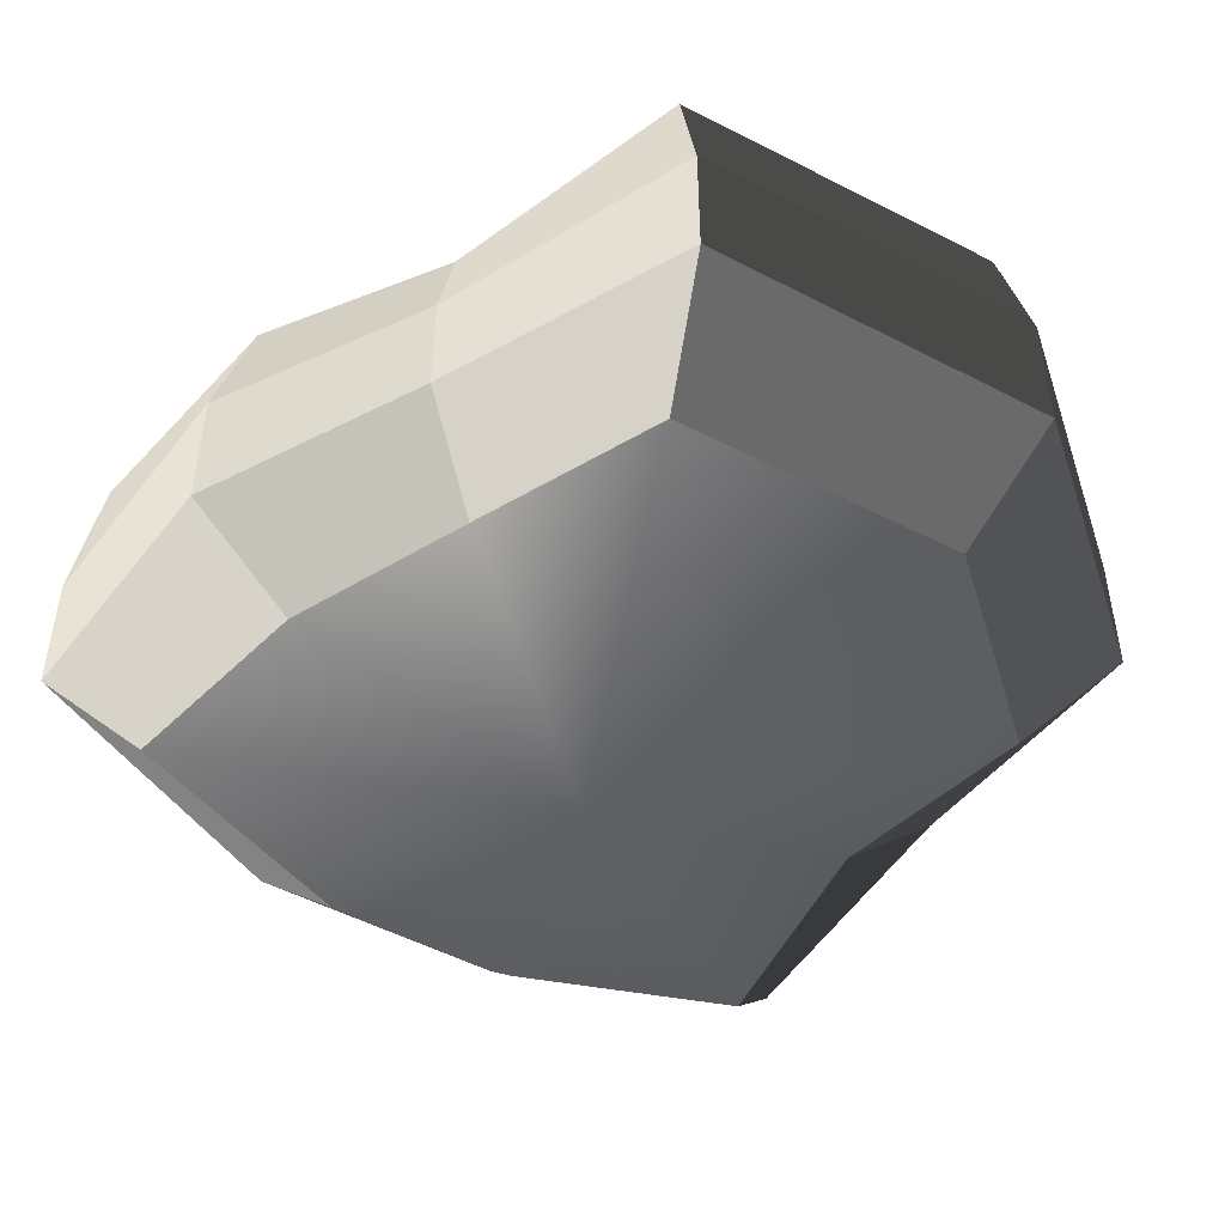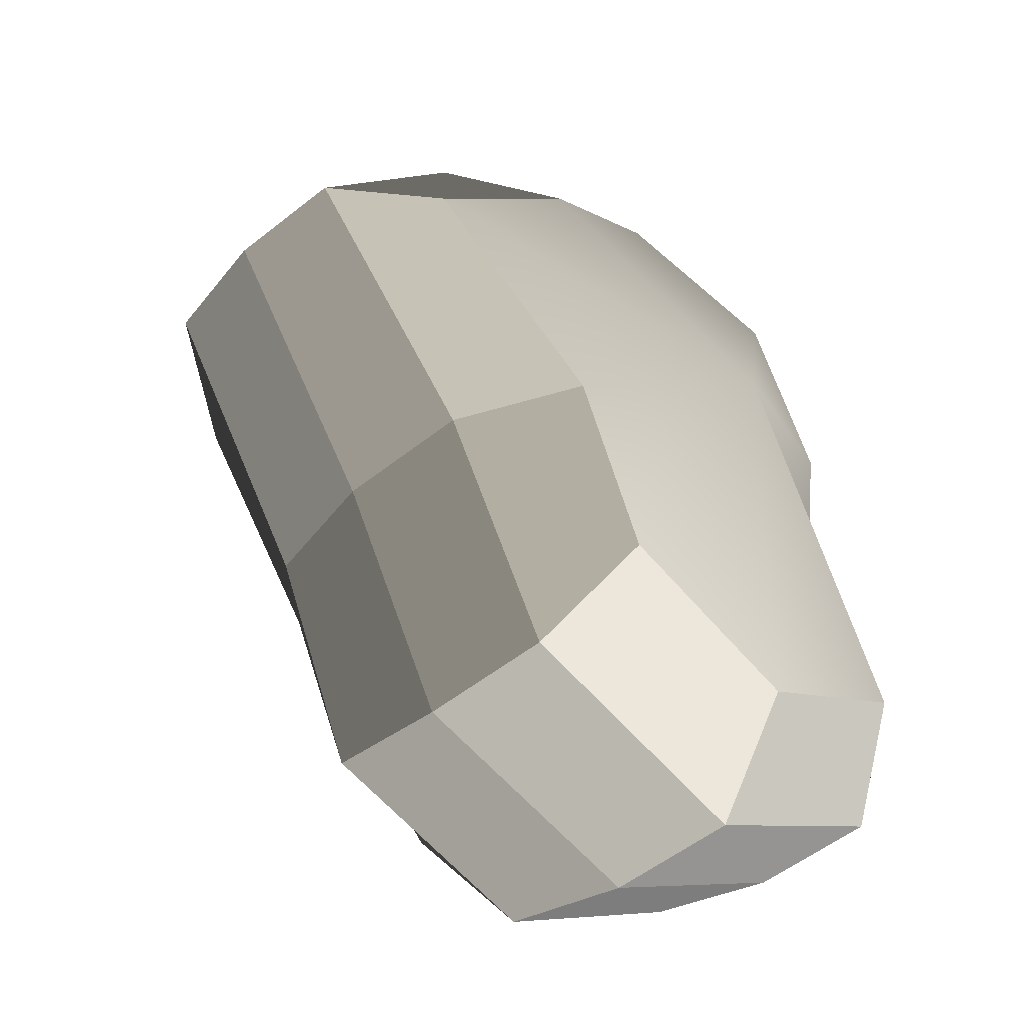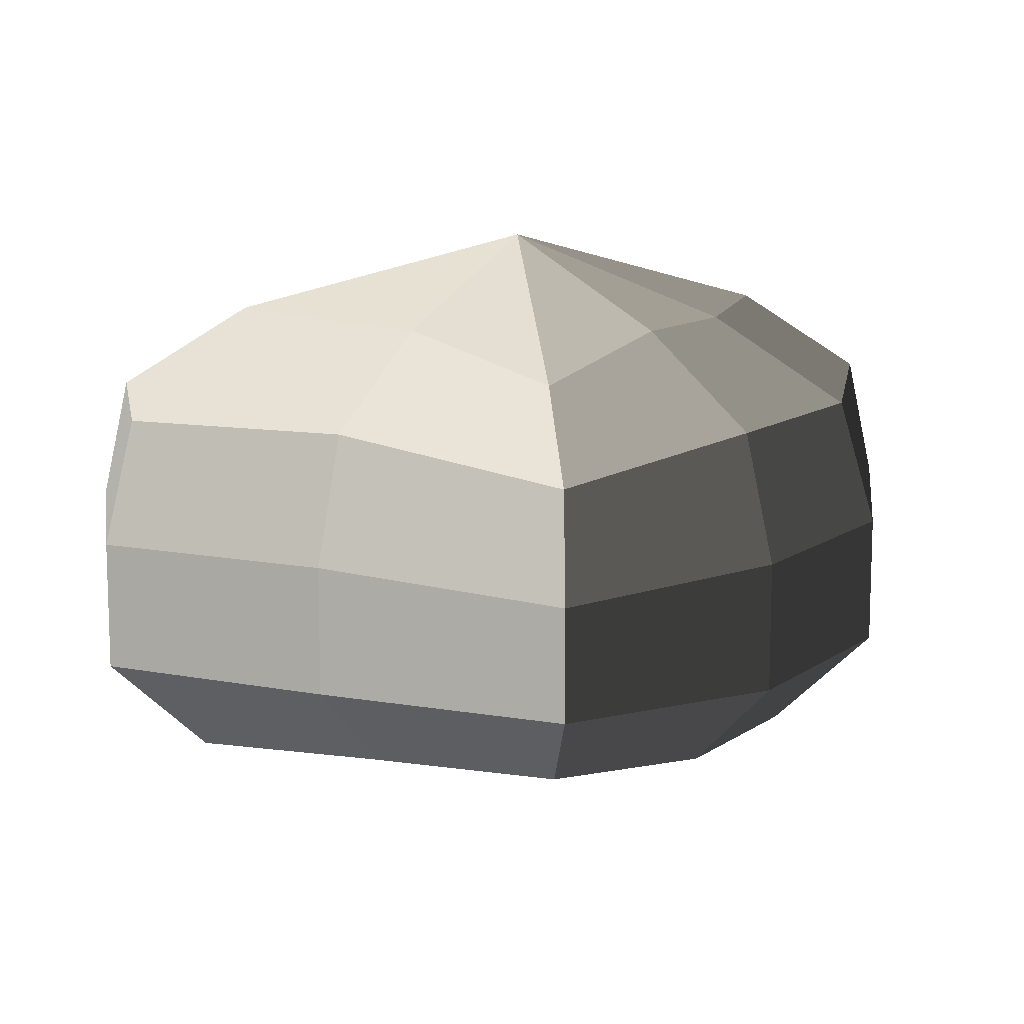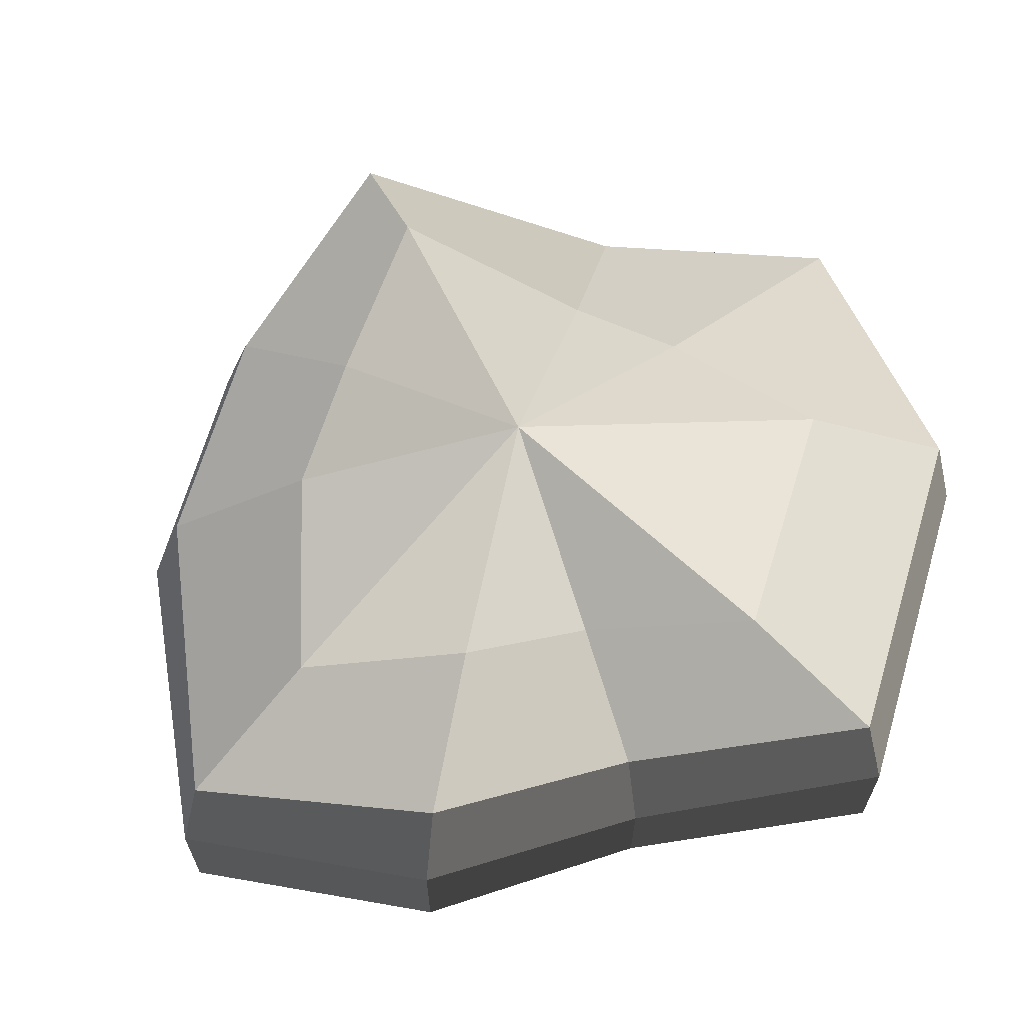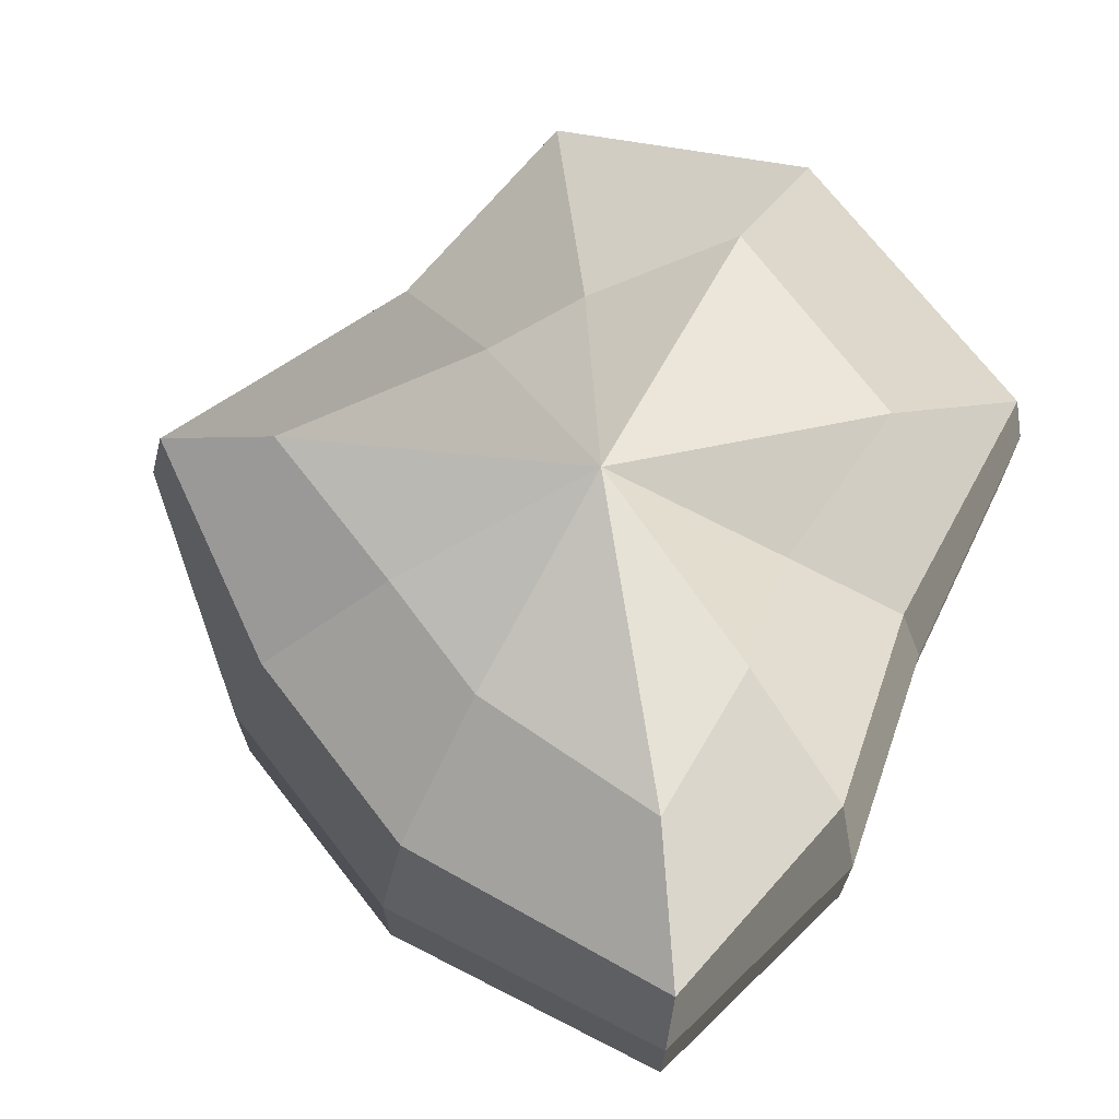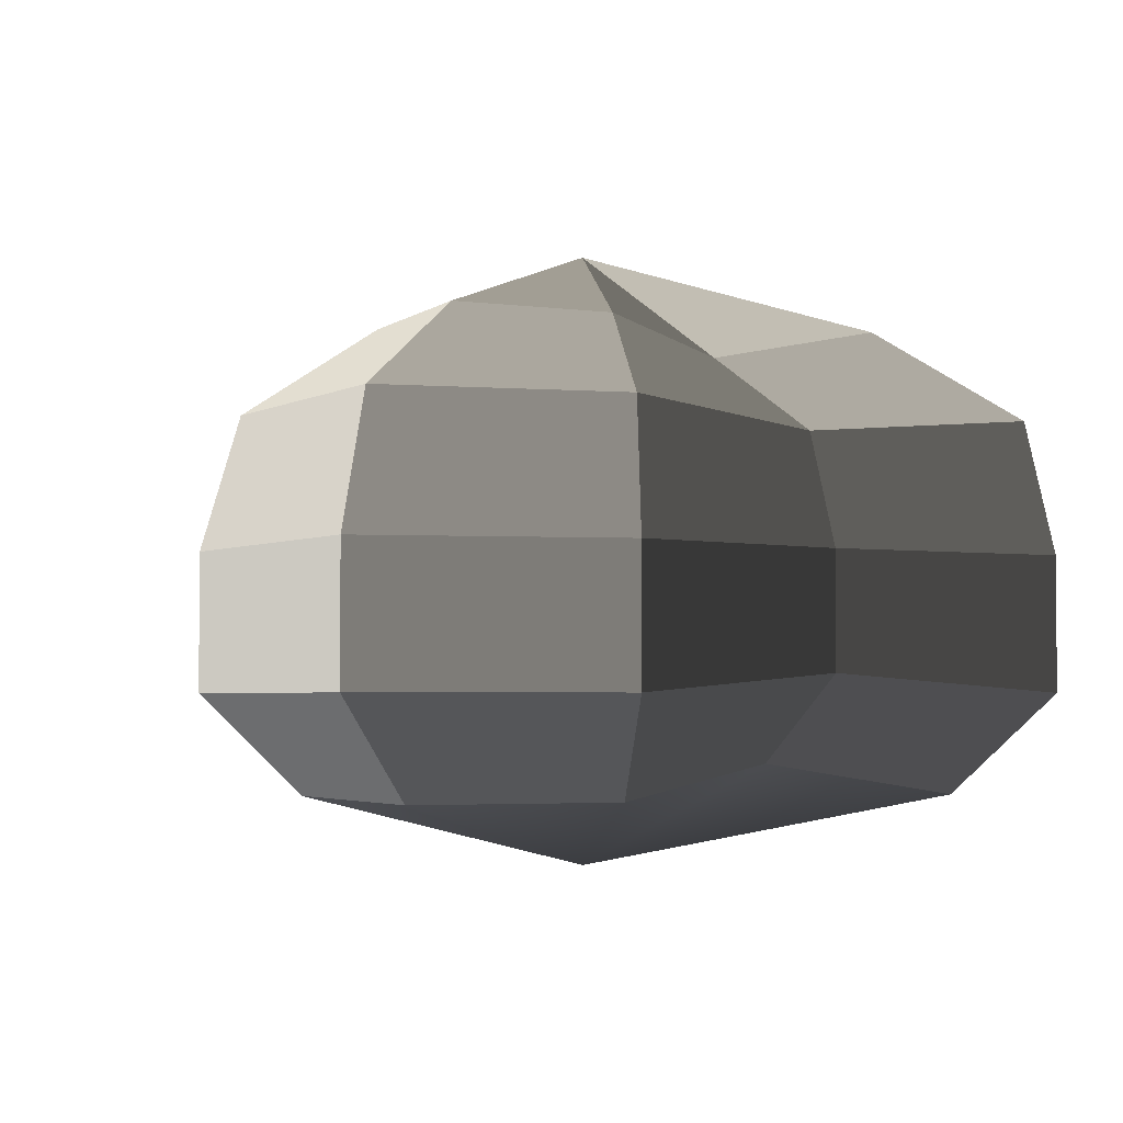
<metadata>
{"format":"obj","ext":"obj","renderer":"f3d","projection":"perspective","resolution":1024,"background":"white","views":[{"elev":-49.9,"azim":112.0,"up":"+Y"},{"elev":-53.4,"azim":-49.7,"up":"+Z"},{"elev":12.0,"azim":-95.4,"up":"+Y"},{"elev":66.2,"azim":68.2,"up":"+Y"},{"elev":70.3,"azim":14.2,"up":"+Y"},{"elev":-2.9,"azim":47.0,"up":"+Y"}]}
</metadata>
<code>
v 0.01455 -0.02578 -0.04035
v 0.004626 -0.03398 0.001095
v 0.03879 -0.02578 -0.02105
v -0.009661 -0.02578 -0.03817
v -0.01825 -0.02578 -0.01778
v -0.03822 -0.02223 0.001095
v -0.02135 -0.02578 0.01997
v -0.005295 -0.02578 0.03272
v 0.0211 -0.02578 0.04036
v 0.0306 -0.02578 0.01997
v 0.03219 -0.02223 0.001095
v 0.03879 -0.02578 -0.02105
v 0.04797 -0.01489 -0.02772
v 0.01805 -0.01489 -0.05115
v 0.01455 -0.02578 -0.04035
v 0.01455 -0.02578 -0.04035
v 0.01805 -0.01489 -0.05115
v -0.01317 -0.01489 -0.04897
v -0.009661 -0.02578 -0.03817
v -0.009661 -0.02578 -0.03817
v -0.01317 -0.01489 -0.04897
v -0.02743 -0.01489 -0.02445
v -0.01825 -0.02578 -0.01778
v -0.01825 -0.02578 -0.01778
v -0.02743 -0.01489 -0.02445
v -0.04796 -0.01289 0.001095
v -0.03822 -0.02223 0.001095
v -0.03822 -0.02223 0.001095
v -0.04796 -0.01289 0.001095
v -0.03053 -0.01489 0.02664
v -0.02135 -0.02578 0.01997
v -0.02135 -0.02578 0.01997
v -0.03053 -0.01489 0.02664
v -0.008803 -0.01489 0.04352
v -0.005295 -0.02578 0.03272
v -0.005295 -0.02578 0.03272
v -0.008803 -0.01489 0.04352
v 0.0246 -0.01489 0.05116
v 0.0211 -0.02578 0.04036
v 0.0211 -0.02578 0.04036
v 0.0246 -0.01489 0.05116
v 0.03978 -0.01489 0.02664
v 0.0306 -0.02578 0.01997
v 0.0306 -0.02578 0.01997
v 0.03978 -0.01489 0.02664
v 0.04194 -0.01289 0.001095
v 0.03219 -0.02223 0.001095
v 0.03219 -0.02223 0.001095
v 0.04194 -0.01289 0.001095
v 0.04797 -0.01489 -0.02772
v 0.03879 -0.02578 -0.02105
v 0.04797 -0.01489 -0.02772
v 0.04797 -0.0001482 -0.02772
v 0.01805 -0.0001482 -0.05115
v 0.01805 -0.01489 -0.05115
v 0.01805 -0.01489 -0.05115
v 0.01805 -0.0001482 -0.05115
v -0.01317 -0.0001482 -0.04897
v -0.01317 -0.01489 -0.04897
v -0.01317 -0.01489 -0.04897
v -0.01317 -0.0001482 -0.04897
v -0.02743 -0.0001482 -0.02445
v -0.02743 -0.01489 -0.02445
v -0.02743 -0.01489 -0.02445
v -0.02743 -0.0001482 -0.02445
v -0.04796 -0.0002294 0.001095
v -0.04796 -0.01289 0.001095
v -0.04796 -0.01289 0.001095
v -0.04796 -0.0002294 0.001095
v -0.03053 -0.0001482 0.02664
v -0.03053 -0.01489 0.02664
v -0.03053 -0.01489 0.02664
v -0.03053 -0.0001482 0.02664
v -0.008803 -0.0001482 0.04352
v -0.008803 -0.01489 0.04352
v -0.008803 -0.01489 0.04352
v -0.008803 -0.0001482 0.04352
v 0.0246 -0.0001482 0.05116
v 0.0246 -0.01489 0.05116
v 0.0246 -0.01489 0.05116
v 0.0246 -0.0001482 0.05116
v 0.03978 -0.0001482 0.02664
v 0.03978 -0.01489 0.02664
v 0.03978 -0.01489 0.02664
v 0.03978 -0.0001482 0.02664
v 0.04194 -0.0002294 0.001095
v 0.04194 -0.01289 0.001095
v 0.04194 -0.01289 0.001095
v 0.04194 -0.0002294 0.001095
v 0.04797 -0.0001482 -0.02772
v 0.04797 -0.01489 -0.02772
v 0.04797 -0.0001482 -0.02772
v 0.04569 0.01428 -0.02539
v 0.01715 0.01428 -0.04799
v 0.01805 -0.0001482 -0.05115
v 0.01805 -0.0001482 -0.05115
v 0.01715 0.01428 -0.04799
v -0.01183 0.01428 -0.04559
v -0.01317 -0.0001482 -0.04897
v -0.01317 -0.0001482 -0.04897
v -0.01183 0.01428 -0.04559
v -0.02321 0.01428 -0.0218
v -0.02743 -0.0001482 -0.02445
v -0.02743 -0.0001482 -0.02445
v -0.02321 0.01428 -0.0218
v -0.0453 0.01197 0.001201
v -0.04796 -0.0002294 0.001095
v -0.04796 -0.0002294 0.001095
v -0.0453 0.01197 0.001201
v -0.02661 0.01428 0.0242
v -0.03053 -0.0001482 0.02664
v -0.03053 -0.0001482 0.02664
v -0.02661 0.01428 0.0242
v -0.00704 0.01428 0.03962
v -0.008803 -0.0001482 0.04352
v -0.008803 -0.0001482 0.04352
v -0.00704 0.01428 0.03962
v 0.02433 0.01428 0.04799
v 0.0246 -0.0001482 0.05116
v 0.0246 -0.0001482 0.05116
v 0.02433 0.01428 0.04799
v 0.03671 0.01428 0.0242
v 0.03978 -0.0001482 0.02664
v 0.03978 -0.0001482 0.02664
v 0.03671 0.01428 0.0242
v 0.03865 0.01197 0.001201
v 0.04194 -0.0002294 0.001095
v 0.04194 -0.0002294 0.001095
v 0.03865 0.01197 0.001201
v 0.04569 0.01428 -0.02539
v 0.04797 -0.0001482 -0.02772
v 0.04569 0.01428 -0.02539
v 0.03225 0.02437 -0.01614
v 0.01204 0.02437 -0.03257
v 0.01715 0.01428 -0.04799
v 0.01715 0.01428 -0.04799
v 0.01204 0.02437 -0.03257
v -0.00259 0.02437 -0.02139
v -0.01183 0.01428 -0.04559
v -0.01183 0.01428 -0.04559
v -0.00259 0.02437 -0.02139
v -0.01125 0.02437 -0.01279
v -0.02321 0.01428 -0.0218
v -0.02321 0.01428 -0.0218
v -0.01125 0.02437 -0.01279
v -0.03124 0.02075 0.001121
v -0.0453 0.01197 0.001201
v -0.0453 0.01197 0.001201
v -0.03124 0.02075 0.001121
v -0.01442 0.02437 0.01503
v -0.02661 0.01428 0.0242
v -0.02661 0.01428 0.0242
v -0.01442 0.02437 0.01503
v -0.00259 0.02437 0.02475
v -0.00704 0.01428 0.03962
v -0.00704 0.01428 0.03962
v -0.00259 0.02437 0.02475
v 0.01874 0.02437 0.03257
v 0.02433 0.01428 0.04799
v 0.02433 0.01428 0.04799
v 0.01874 0.02437 0.03257
v 0.02387 0.02437 0.01503
v 0.03671 0.01428 0.0242
v 0.03671 0.01428 0.0242
v 0.02387 0.02437 0.01503
v 0.02505 0.02075 0.001121
v 0.03865 0.01197 0.001201
v 0.03865 0.01197 0.001201
v 0.02505 0.02075 0.001121
v 0.03225 0.02437 -0.01614
v 0.04569 0.01428 -0.02539
v 0.03225 0.02437 -0.01614
v 0.004626 0.03398 0.001095
v 0.01204 0.02437 -0.03257
v 0.01204 0.02437 -0.03257
v 0.004626 0.03398 0.001095
v -0.00259 0.02437 -0.02139
v -0.00259 0.02437 -0.02139
v 0.004626 0.03398 0.001095
v -0.01125 0.02437 -0.01279
v -0.01125 0.02437 -0.01279
v 0.004626 0.03398 0.001095
v -0.03124 0.02075 0.001121
v -0.03124 0.02075 0.001121
v 0.004626 0.03398 0.001095
v -0.01442 0.02437 0.01503
v -0.01442 0.02437 0.01503
v 0.004626 0.03398 0.001095
v -0.00259 0.02437 0.02475
v -0.00259 0.02437 0.02475
v 0.004626 0.03398 0.001095
v 0.01874 0.02437 0.03257
v 0.01874 0.02437 0.03257
v 0.004626 0.03398 0.001095
v 0.02387 0.02437 0.01503
v 0.02387 0.02437 0.01503
v 0.004626 0.03398 0.001095
v 0.02505 0.02075 0.001121
v 0.02505 0.02075 0.001121
v 0.004626 0.03398 0.001095
v 0.03225 0.02437 -0.01614
g pCylinder17_9_3896_75
f 1 3 2
f 4 1 2
f 5 4 2
f 6 5 2
f 7 6 2
f 8 7 2
f 9 8 2
f 10 9 2
f 11 10 2
f 3 11 2
f 12 14 13
f 12 15 14
f 16 18 17
f 16 19 18
f 20 22 21
f 20 23 22
f 24 26 25
f 24 27 26
f 28 30 29
f 28 31 30
f 32 34 33
f 32 35 34
f 36 38 37
f 36 39 38
f 40 42 41
f 40 43 42
f 44 46 45
f 44 47 46
f 48 50 49
f 48 51 50
f 52 54 53
f 52 55 54
f 56 58 57
f 56 59 58
f 60 62 61
f 60 63 62
f 64 66 65
f 64 67 66
f 68 70 69
f 68 71 70
f 72 74 73
f 72 75 74
f 76 78 77
f 76 79 78
f 80 82 81
f 80 83 82
f 84 86 85
f 84 87 86
f 88 90 89
f 88 91 90
f 92 94 93
f 92 95 94
f 96 98 97
f 96 99 98
f 100 102 101
f 100 103 102
f 104 106 105
f 104 107 106
f 108 110 109
f 108 111 110
f 112 114 113
f 112 115 114
f 116 118 117
f 116 119 118
f 120 122 121
f 120 123 122
f 124 126 125
f 124 127 126
f 128 130 129
f 128 131 130
f 132 134 133
f 132 135 134
f 136 138 137
f 136 139 138
f 140 142 141
f 140 143 142
f 144 146 145
f 144 147 146
f 148 150 149
f 148 151 150
f 152 154 153
f 152 155 154
f 156 158 157
f 156 159 158
f 160 162 161
f 160 163 162
f 164 166 165
f 164 167 166
f 168 170 169
f 168 171 170
f 172 174 173
f 175 177 176
f 178 180 179
f 181 183 182
f 184 186 185
f 187 189 188
f 190 192 191
f 193 195 194
f 196 198 197
f 199 201 200

</code>
